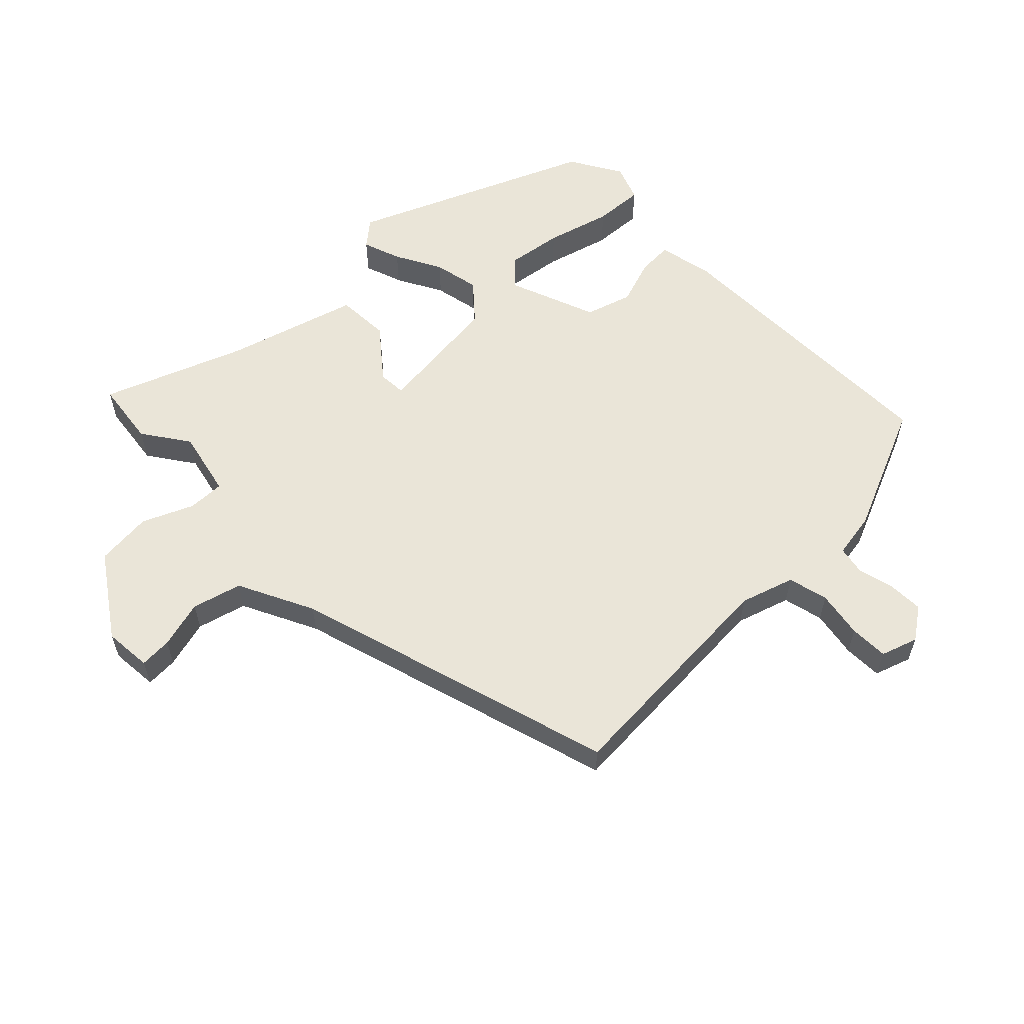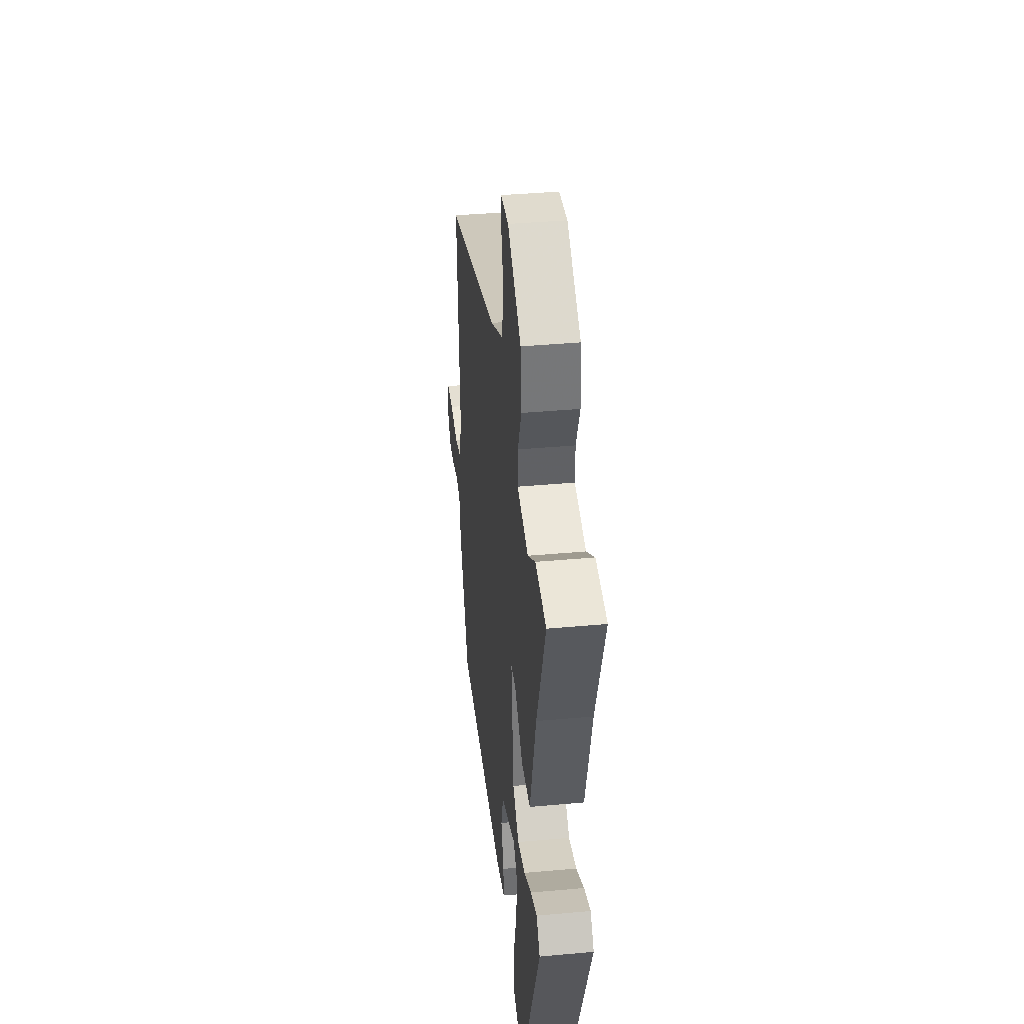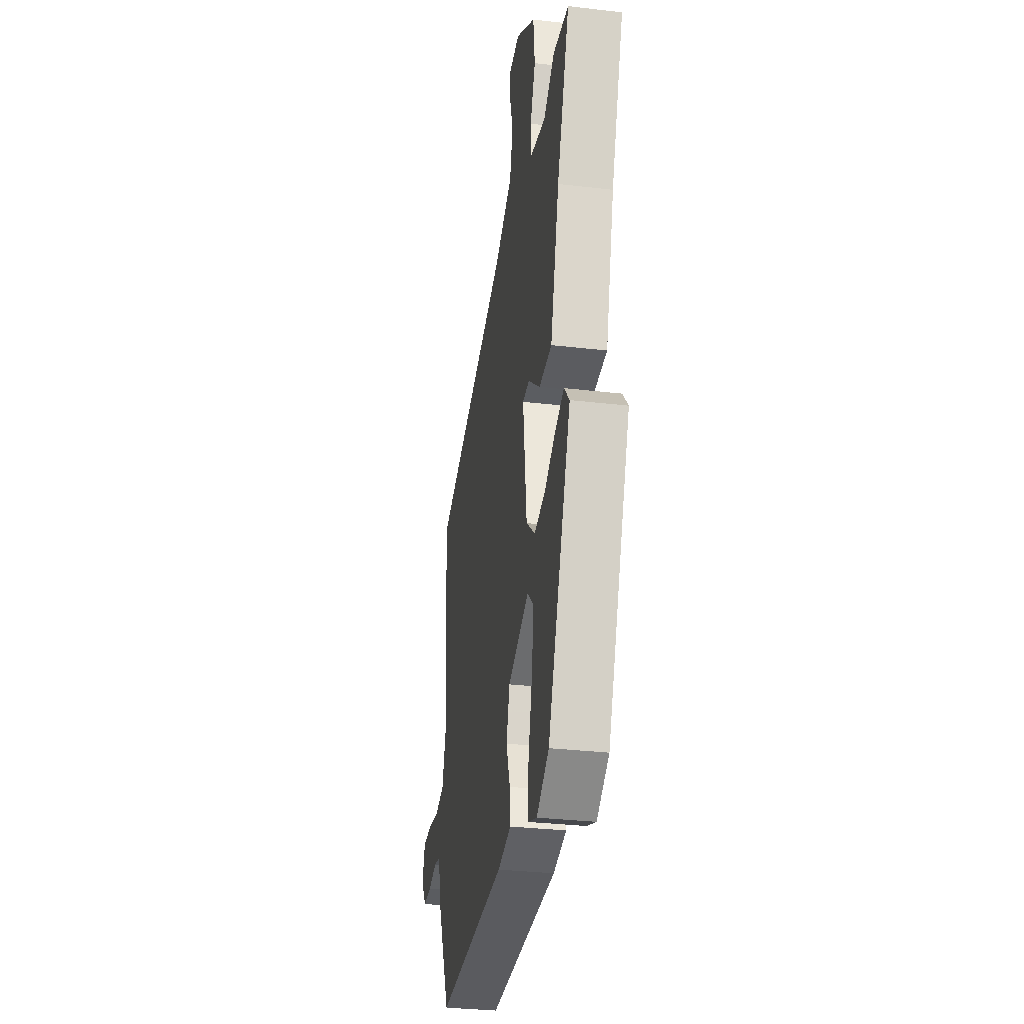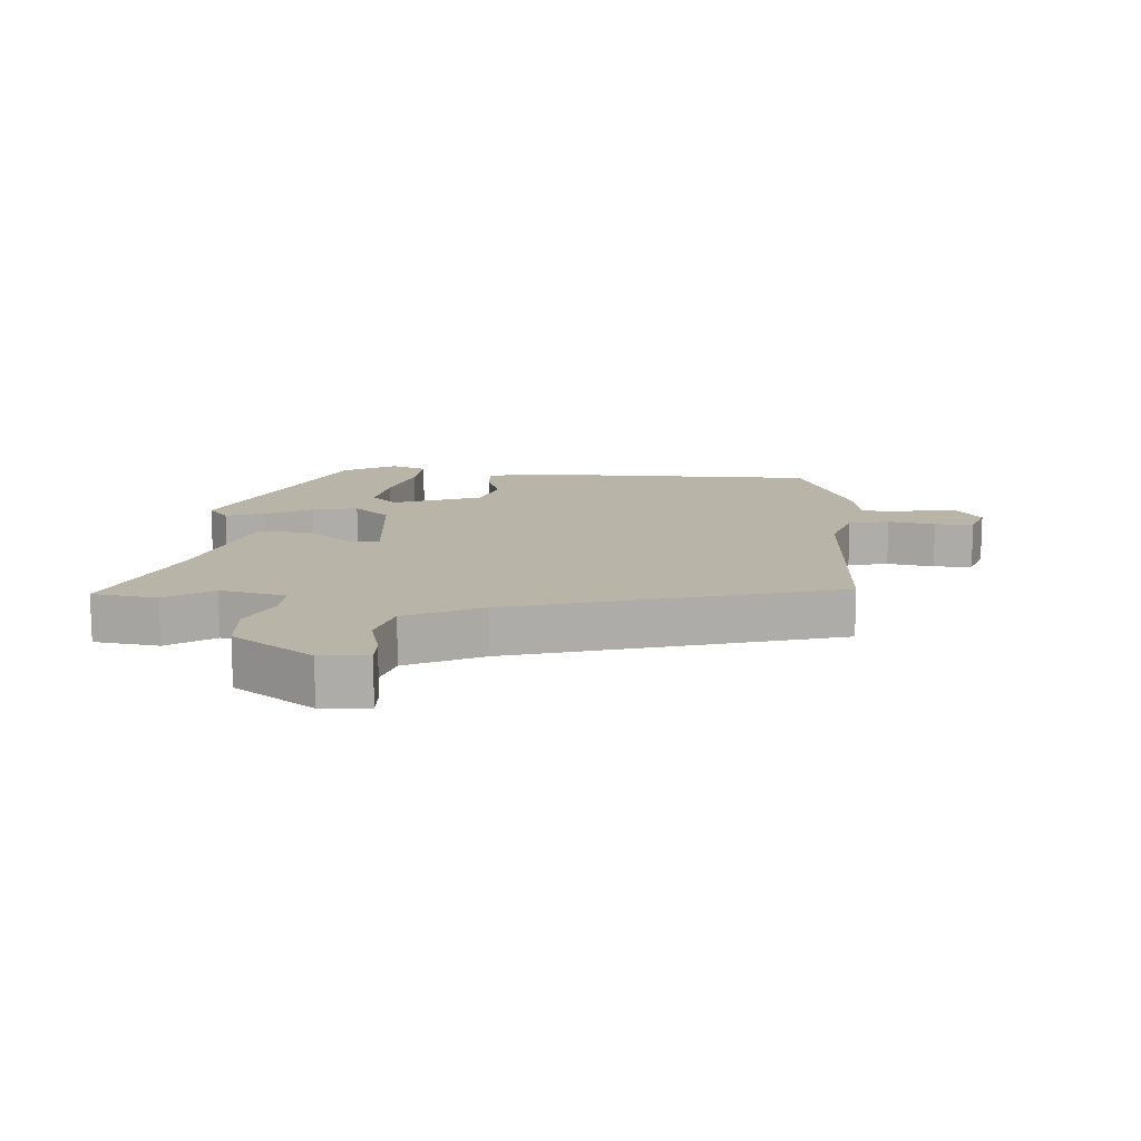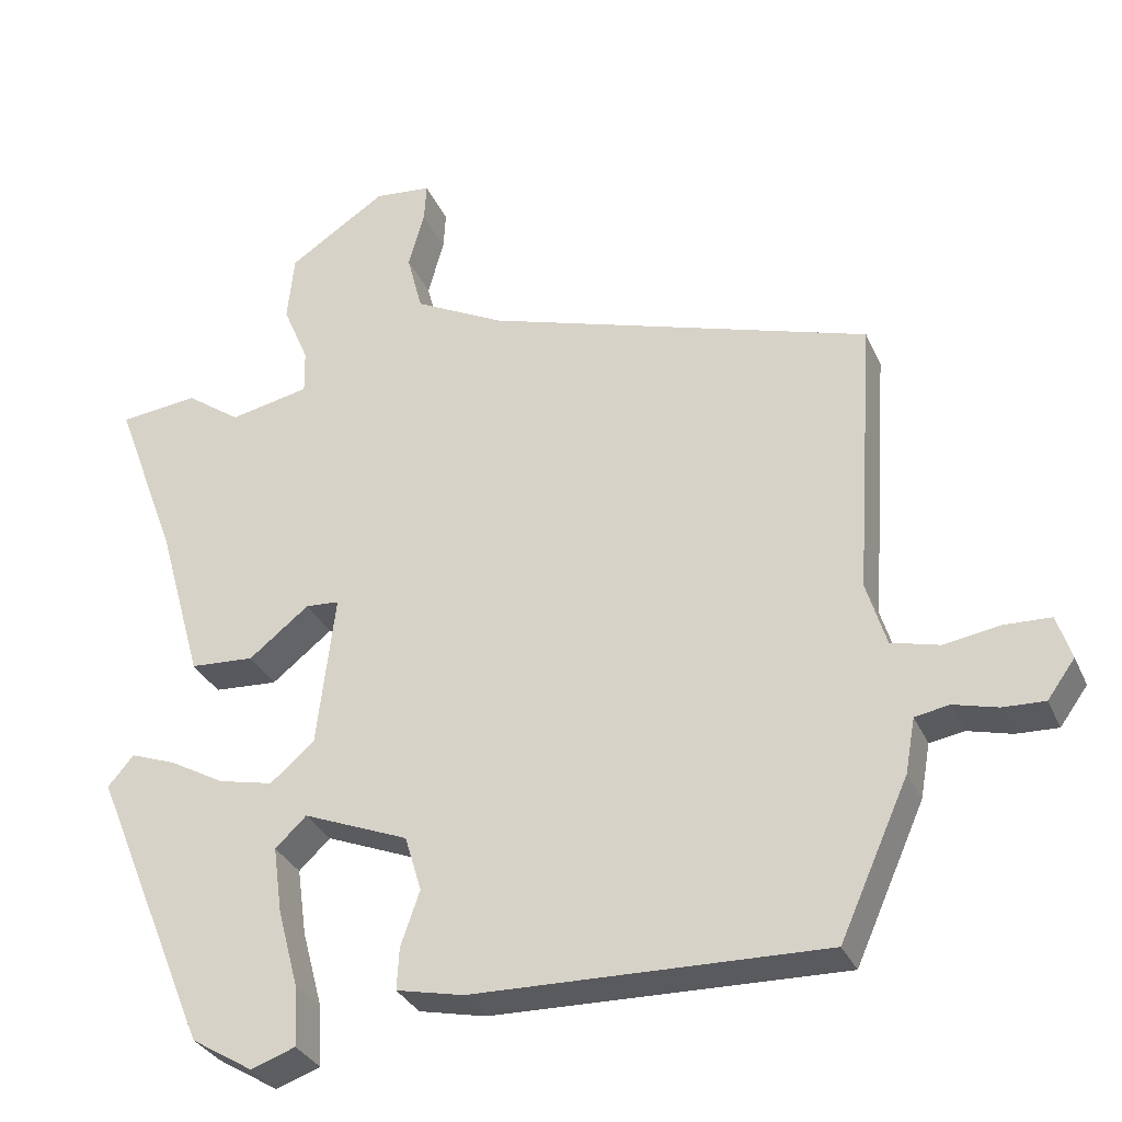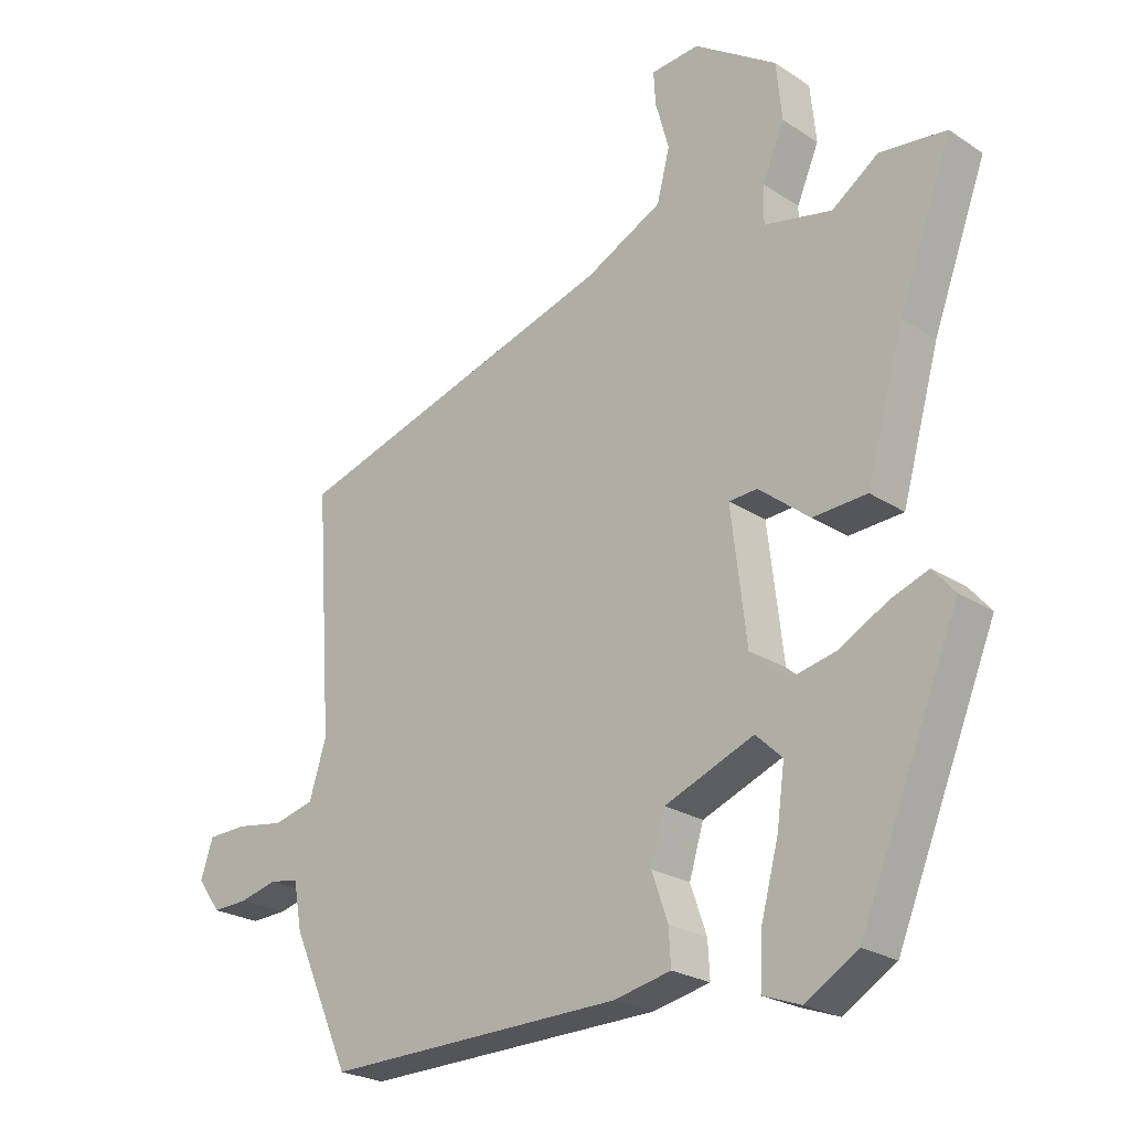
<metadata>
{"format":"obj","ext":"obj","renderer":"f3d","projection":"perspective","resolution":1024,"background":"white","views":[{"elev":58.7,"azim":46.2,"up":"+Y"},{"elev":39.1,"azim":-96.5,"up":"+Z"},{"elev":-31.8,"azim":-99.4,"up":"+Z"},{"elev":13.2,"azim":5.4,"up":"+Y"},{"elev":-31.5,"azim":20.9,"up":"+Z"},{"elev":-23.8,"azim":-137.4,"up":"+Z"}]}
</metadata>
<code>
v 0.424 0.07 -0.474
v -0.037 0.07 -0.464
v -0.125 0.07 -0.445
v -0.122 0.07 -0.39
v -0.097 0.07 -0.318
v -0.119 0.07 -0.245
v -0.257 0.07 -0.19
v -0.298 0.07 -0.229
v -0.286 0.07 -0.317
v -0.259 0.07 -0.419
v -0.255 0.07 -0.498
v -0.313 0.07 -0.519
v -0.394 0.07 -0.47
v -0.548 0.07 -0.097
v -0.514 0.07 -0.057
v -0.454 0.07 -0.079
v -0.382 0.07 -0.119
v -0.31 0.07 -0.135
v -0.252 0.07 -0.085
v -0.228 0.07 0.116
v -0.272 0.07 0.119
v -0.351 0.07 0.056
v -0.435 0.07 0.061
v -0.493 0.07 0.268
v -0.576 0.07 0.491
v -0.473 0.07 0.503
v -0.401 0.07 0.452
v -0.296 0.07 0.474
v -0.297 0.07 0.532
v -0.331 0.07 0.612
v -0.322 0.07 0.701
v -0.194 0.07 0.786
v -0.119 0.07 0.779
v -0.122 0.07 0.728
v -0.143 0.07 0.653
v -0.123 0.07 0.575
v -0.005 0.07 0.515
v 0.503 0.07 0.359
v 0.478 0.07 -0.01
v 0.504 0.07 -0.095
v 0.567 0.07 -0.111
v 0.641 0.07 -0.099
v 0.702 0.07 -0.101
v 0.721 0.07 -0.159
v 0.685 0.07 -0.209
v 0.63 0.07 -0.207
v 0.572 0.07 -0.192
v 0.527 0.07 -0.2
v 0.514 0.07 -0.272
v 0.424 0 -0.474
v -0.037 0 -0.464
v -0.125 0 -0.445
v -0.122 0 -0.39
v -0.097 0 -0.318
v -0.119 0 -0.245
v -0.257 0 -0.19
v -0.298 0 -0.229
v -0.286 0 -0.317
v -0.259 0 -0.419
v -0.255 0 -0.498
v -0.313 0 -0.519
v -0.394 0 -0.47
v -0.548 0 -0.097
v -0.514 0 -0.057
v -0.454 0 -0.079
v -0.382 0 -0.119
v -0.31 0 -0.135
v -0.252 0 -0.085
v -0.228 0 0.116
v -0.272 0 0.119
v -0.351 0 0.056
v -0.435 0 0.061
v -0.493 0 0.268
v -0.576 0 0.491
v -0.473 0 0.503
v -0.401 0 0.452
v -0.296 0 0.474
v -0.297 0 0.532
v -0.331 0 0.612
v -0.322 0 0.701
v -0.194 0 0.786
v -0.119 0 0.779
v -0.122 0 0.728
v -0.143 0 0.653
v -0.123 0 0.575
v -0.005 0 0.515
v 0.503 0 0.359
v 0.478 0 -0.01
v 0.504 0 -0.095
v 0.567 0 -0.111
v 0.641 0 -0.099
v 0.702 0 -0.101
v 0.721 0 -0.159
v 0.685 0 -0.209
v 0.63 0 -0.207
v 0.572 0 -0.192
v 0.527 0 -0.2
v 0.514 0 -0.272
f 3 4 5
f 2 3 5
f 1 2 5
f 49 1 5
f 48 49 5
f 45 46 47
f 44 45 47
f 43 44 47
f 42 43 47
f 41 42 47
f 40 41 47 48
f 48 5 6
f 40 48 6
f 39 40 6
f 39 6 7
f 38 39 7
f 37 38 7
f 33 34 35
f 32 33 35
f 31 32 35
f 30 31 35
f 29 30 35
f 28 29 35 36
f 24 25 26 27
f 24 27 28
f 23 24 28
f 22 23 28
f 21 22 28
f 28 36 37
f 21 28 37
f 20 21 37
f 15 16 17
f 14 15 17
f 13 14 17
f 12 13 17
f 11 12 17
f 10 11 17
f 9 10 17
f 8 9 17
f 8 17 18
f 7 8 18 19
f 7 19 20 37
f 54 53 52
f 54 52 51
f 54 51 50
f 54 50 98
f 54 98 97
f 96 95 94
f 96 94 93
f 96 93 92
f 96 92 91
f 96 91 90
f 97 96 90 89
f 55 54 97
f 55 97 89
f 55 89 88
f 56 55 88
f 56 88 87
f 56 87 86
f 84 83 82
f 84 82 81
f 84 81 80
f 84 80 79
f 84 79 78
f 85 84 78 77
f 76 75 74 73
f 77 76 73
f 77 73 72
f 77 72 71
f 77 71 70
f 86 85 77
f 86 77 70
f 86 70 69
f 66 65 64
f 66 64 63
f 66 63 62
f 66 62 61
f 66 61 60
f 66 60 59
f 66 59 58
f 66 58 57
f 67 66 57
f 68 67 57 56
f 86 69 68 56
f 1 50 51 2
f 2 51 52 3
f 3 52 53 4
f 4 53 54 5
f 5 54 55 6
f 6 55 56 7
f 7 56 57 8
f 8 57 58 9
f 9 58 59 10
f 10 59 60 11
f 11 60 61 12
f 12 61 62 13
f 13 62 63 14
f 14 63 64 15
f 15 64 65 16
f 16 65 66 17
f 17 66 67 18
f 18 67 68 19
f 19 68 69 20
f 20 69 70 21
f 21 70 71 22
f 22 71 72 23
f 23 72 73 24
f 24 73 74 25
f 25 74 75 26
f 26 75 76 27
f 27 76 77 28
f 28 77 78 29
f 29 78 79 30
f 30 79 80 31
f 31 80 81 32
f 32 81 82 33
f 33 82 83 34
f 34 83 84 35
f 35 84 85 36
f 36 85 86 37
f 37 86 87 38
f 38 87 88 39
f 39 88 89 40
f 40 89 90 41
f 41 90 91 42
f 42 91 92 43
f 43 92 93 44
f 44 93 94 45
f 45 94 95 46
f 46 95 96 47
f 47 96 97 48
f 48 97 98 49
f 49 98 50 1

</code>
